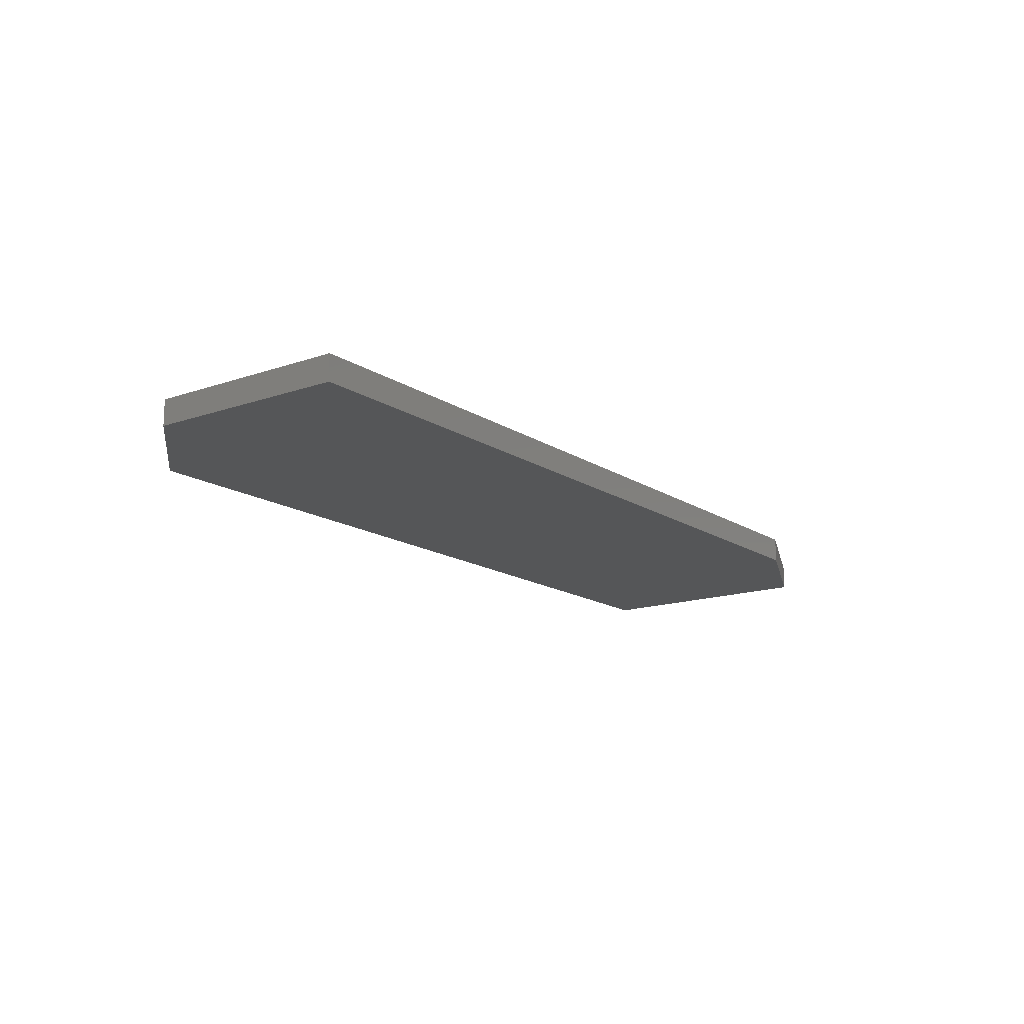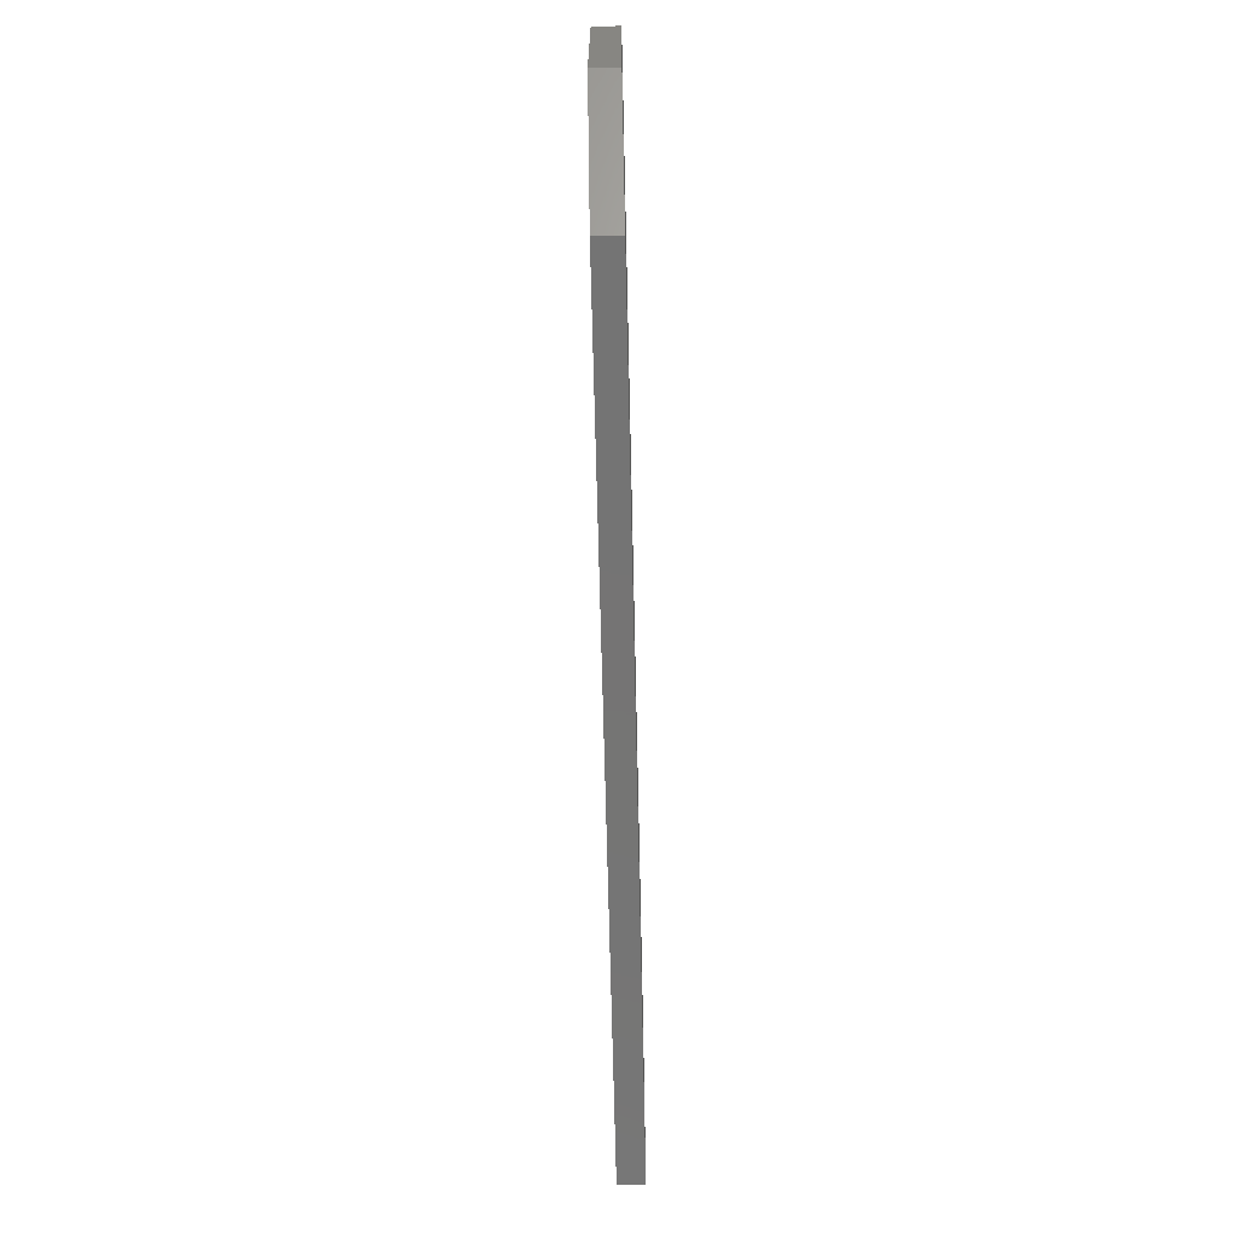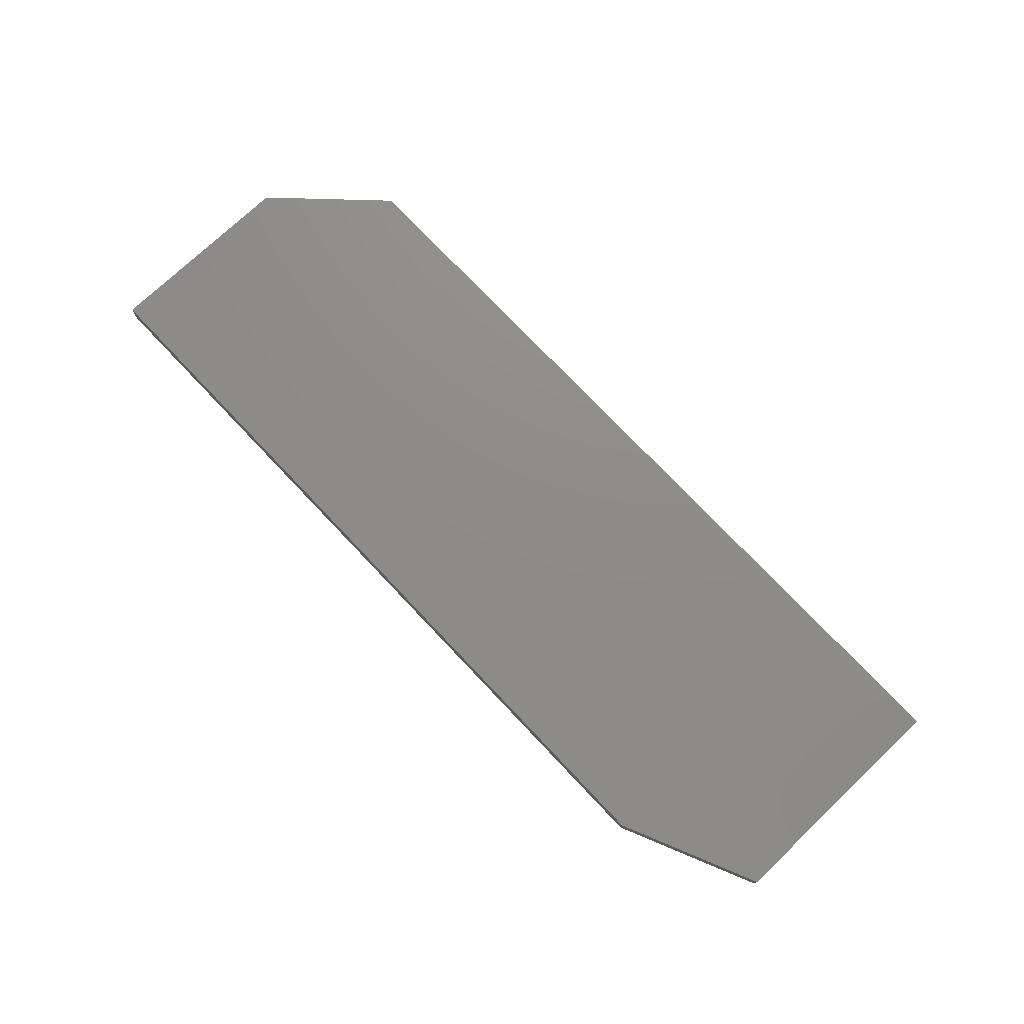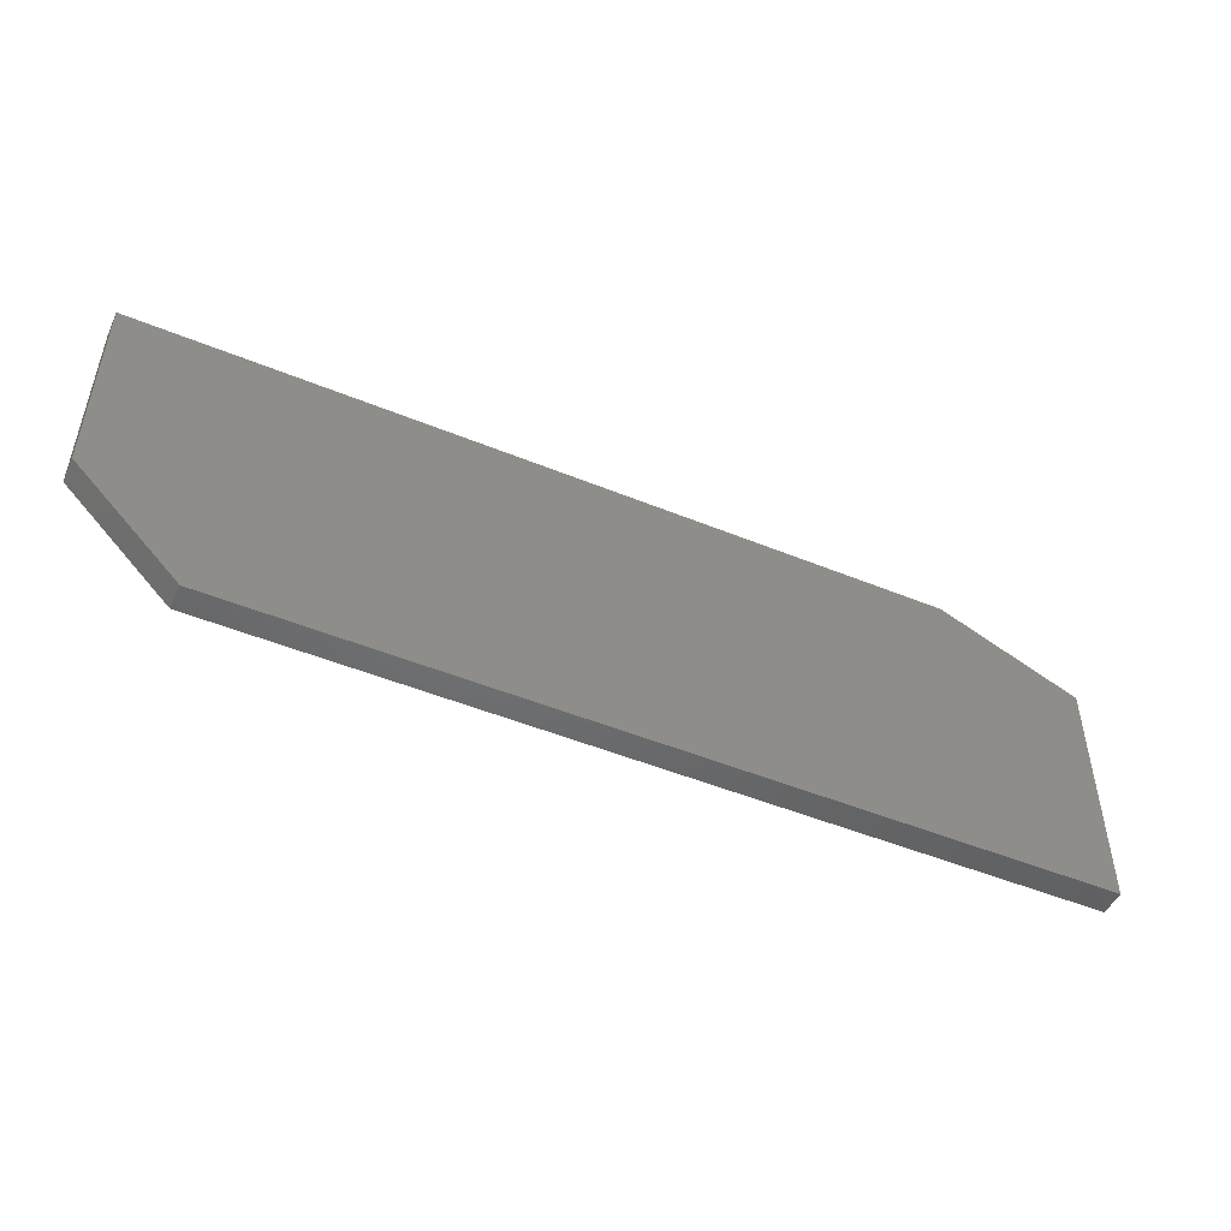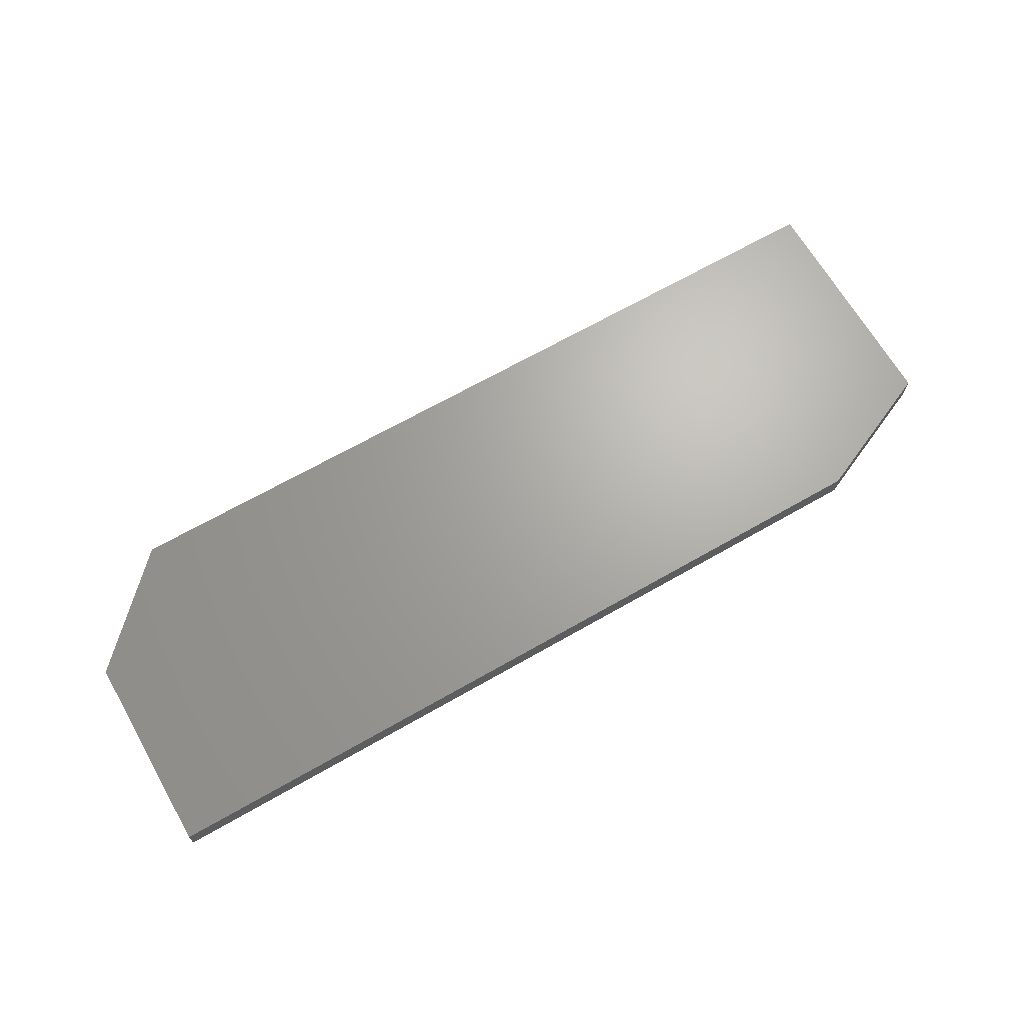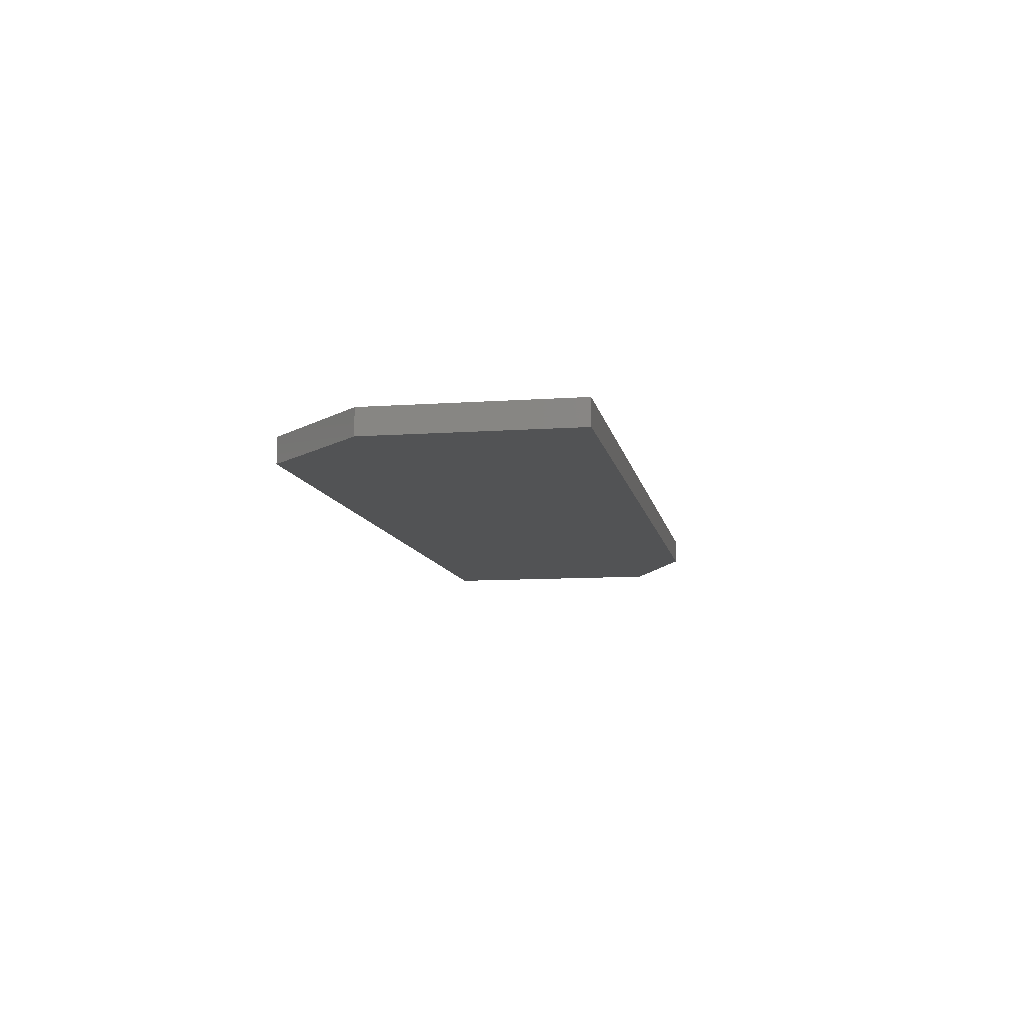
<metadata>
{"format":"stl","ext":"stl","renderer":"f3d","projection":"perspective","resolution":1024,"background":"white","views":[{"elev":-15.2,"azim":126.4,"up":"+Z"},{"elev":-66.8,"azim":91.3,"up":"+Y"},{"elev":74.8,"azim":-133.4,"up":"+Z"},{"elev":-48.9,"azim":155.5,"up":"+Y"},{"elev":67.1,"azim":150.1,"up":"+Z"},{"elev":-9.8,"azim":100.4,"up":"+Z"}]}
</metadata>
<code>
# stl→obj: 12 verts, 20 faces
v -0.6797 -0.00222 0.03906
v 0.75 0.09153 0.03906
v -0.4688 0.09153 0.03906
v 0.75 -0.2188 0.03906
v -0.6797 -0.375 0.03906
v 0.5938 -0.375 0.03906
v -0.4688 0.09153 0
v 0.75 0.09153 0
v -0.6797 -0.00222 0
v 0.5938 -0.375 0
v -0.6797 -0.375 0
v 0.75 -0.2188 0
f 1 2 3
f 2 1 4
f 4 1 5
f 4 5 6
f 7 8 9
f 10 11 12
f 12 11 9
f 12 9 8
f 1 9 5
f 5 9 11
f 2 8 3
f 3 8 7
f 1 3 9
f 9 3 7
f 4 12 2
f 2 12 8
f 5 11 6
f 6 11 10
f 12 4 10
f 10 4 6

</code>
